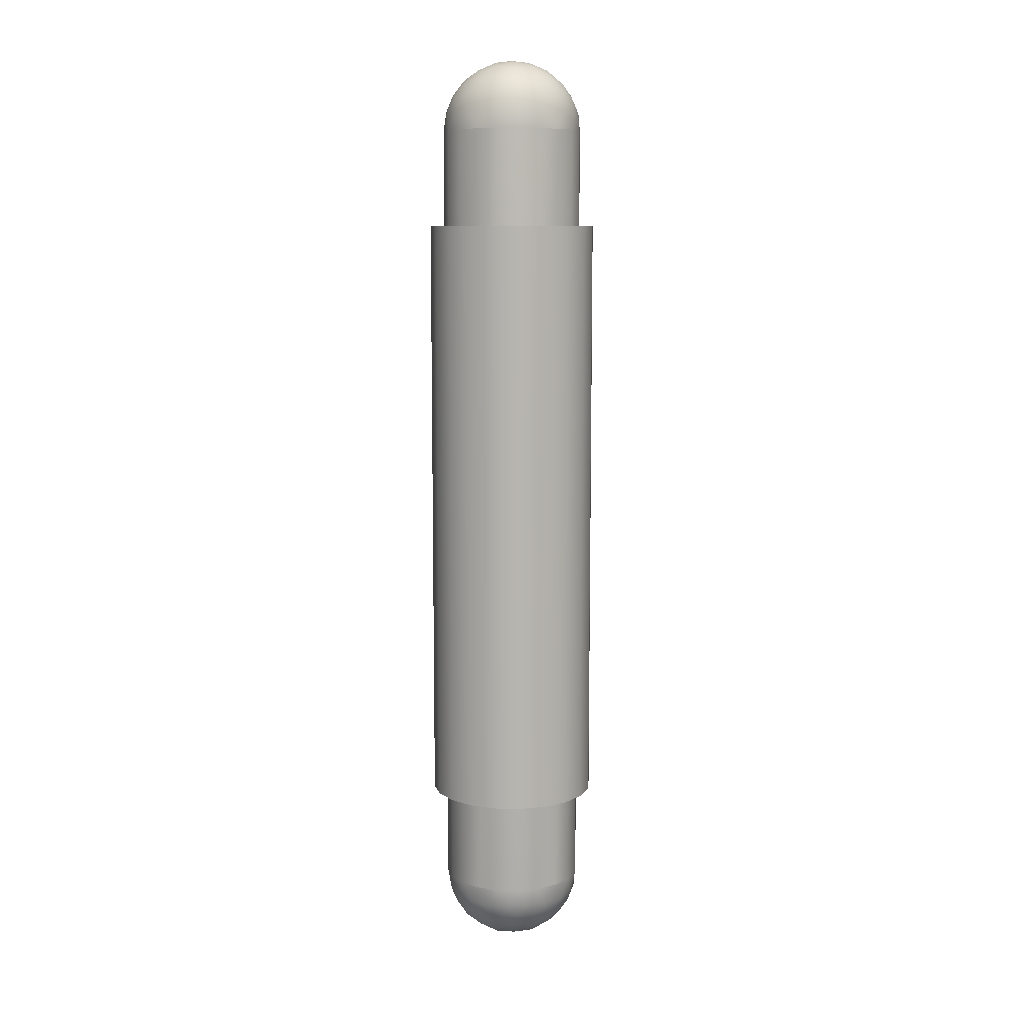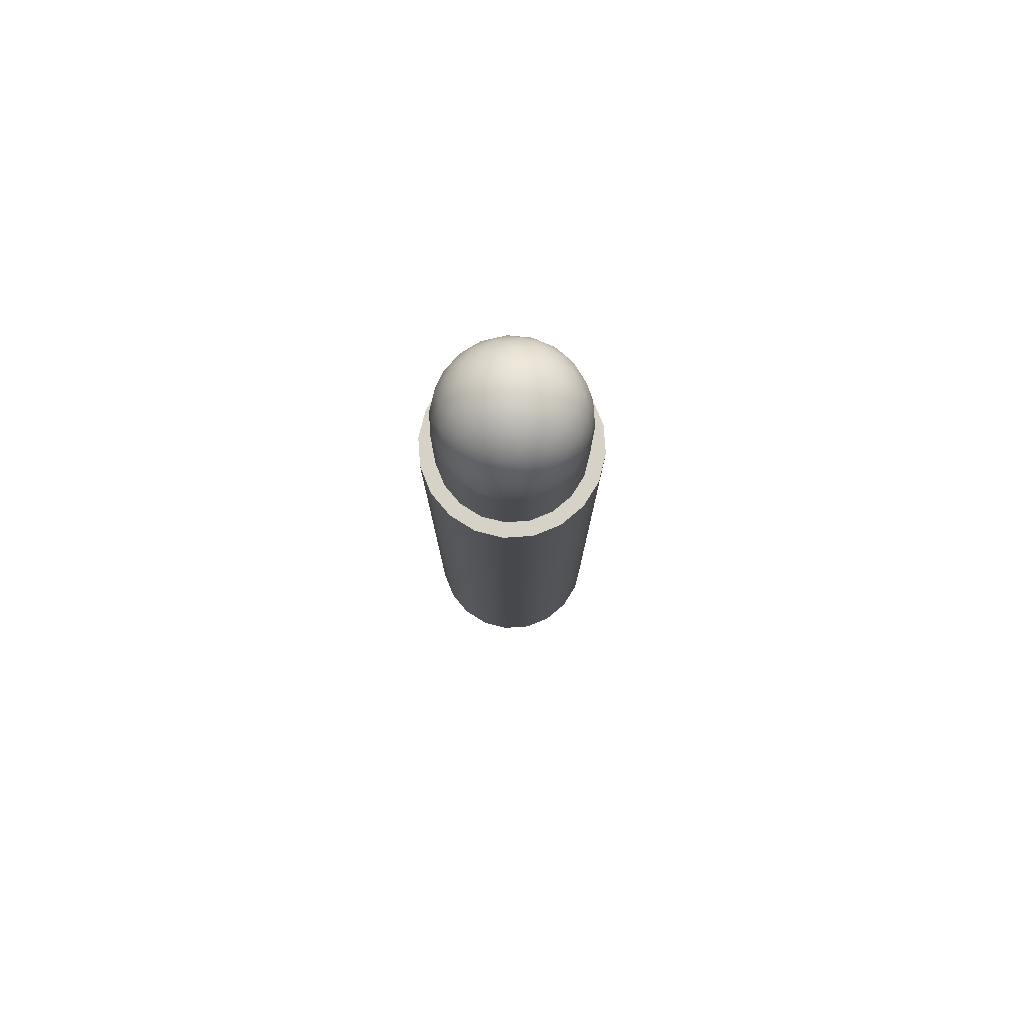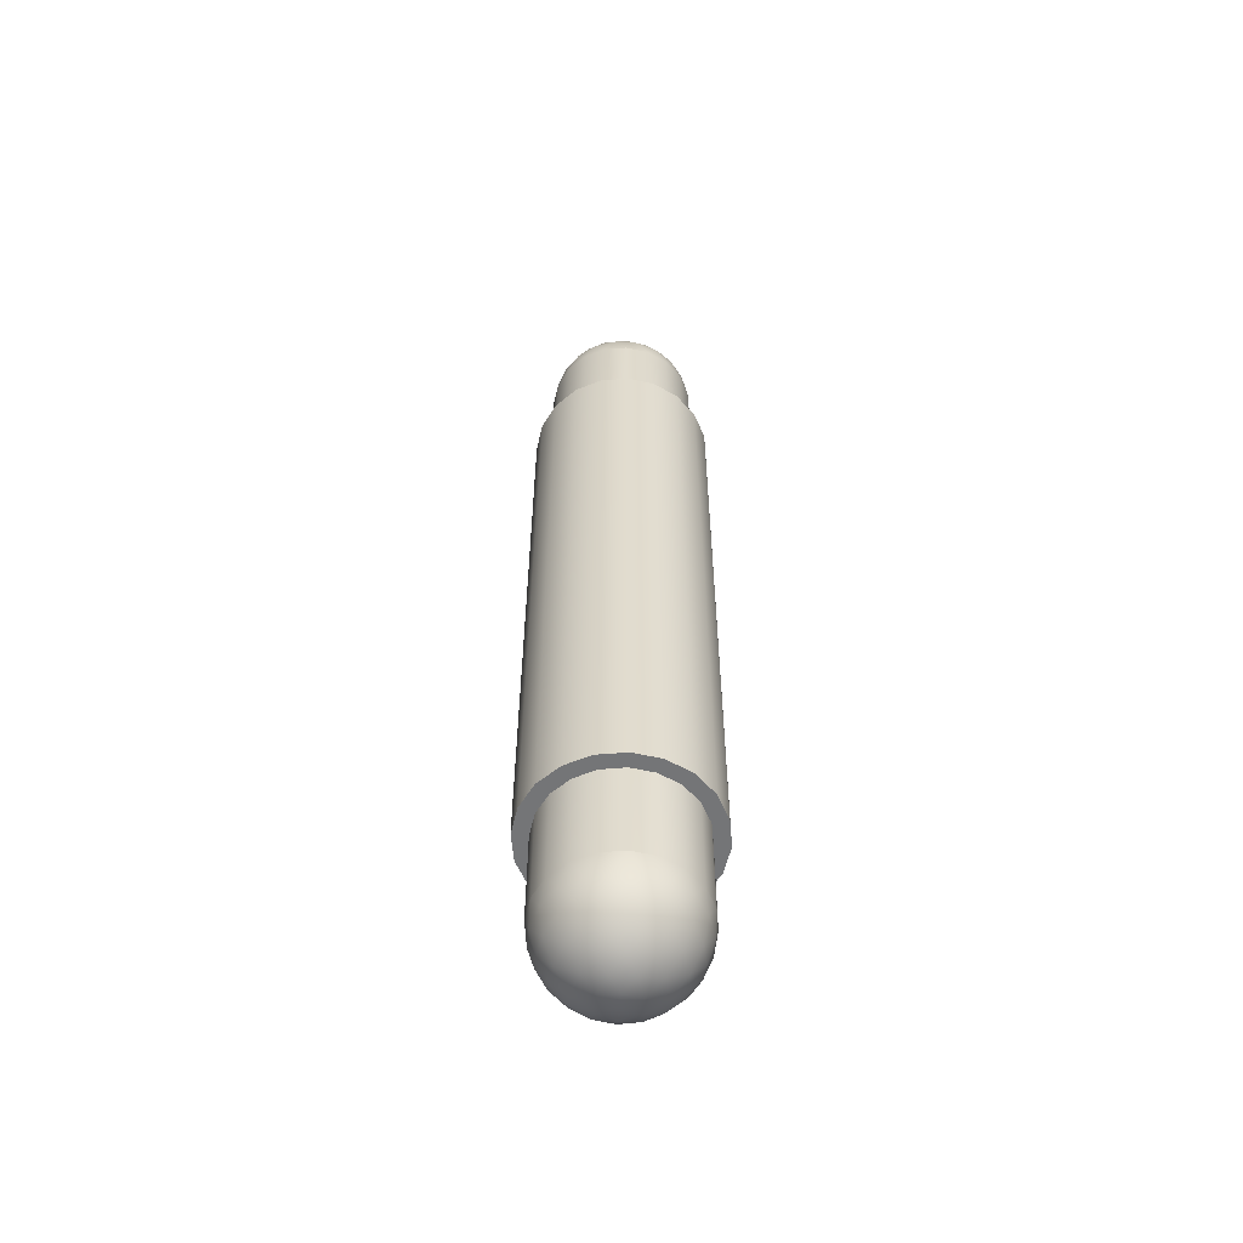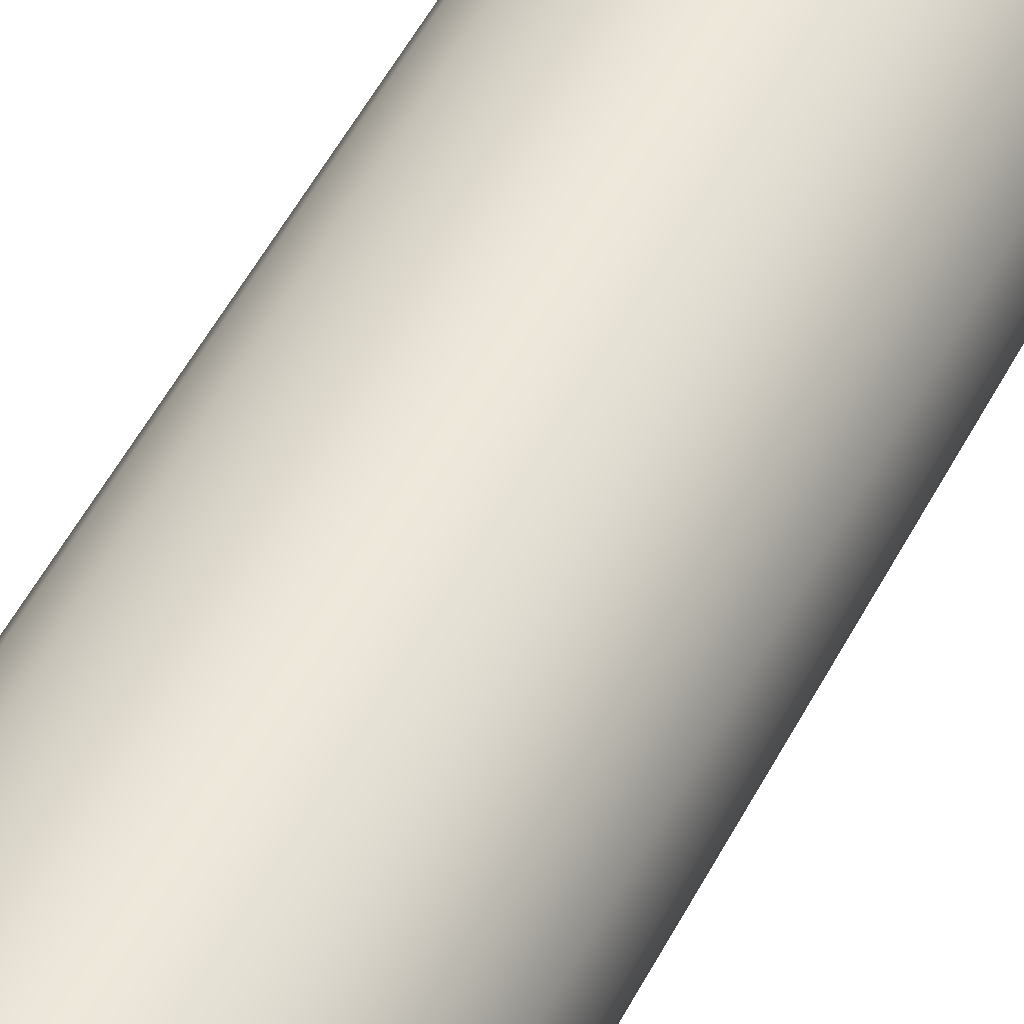
<metadata>
{"format":"obj","ext":"obj","renderer":"f3d","projection":"perspective","resolution":1024,"background":"white","views":[{"elev":9.5,"azim":84.7,"up":"+Y"},{"elev":78.6,"azim":149.0,"up":"+Y"},{"elev":-56.4,"azim":121.9,"up":"+Y"},{"elev":49.2,"azim":-154.1,"up":"+Z"}]}
</metadata>
<code>
o Cylinder.001_Cylinder.002
v 0 0.1841 -0.05161
v 0.01595 -0.1841 -0.04908
v 0.03033 -0.1841 -0.04175
v 0.03033 0.1841 -0.04175
v 0.04175 -0.1841 -0.03033
v 0.04908 -0.1841 -0.01595
v 0.04908 0.1841 -0.01595
v 0.05161 -0.1841 0
v 0.04908 -0.1841 0.01595
v 0.04908 0.1841 0.01595
v 0.04175 0.1841 0.03033
v 0.03033 -0.1841 0.04175
v 0.03033 0.1841 0.04175
v 0.01595 0.1841 0.04908
v -0 -0.1841 0.05161
v -0.03033 0.1841 0.04175
v -0.04175 0.1841 0.03033
v -0.04908 -0.1841 0.01595
v -0.04908 0.1841 0.01595
v -0.05161 -0.1841 -0
v -0.04908 0.1841 -0.01595
v -0.04175 -0.1841 -0.03033
v -0.04175 0.1841 -0.03033
v -0.03033 0.1841 -0.04175
v -0.01595 -0.1841 -0.04908
v -0.01595 0.1841 -0.04908
v 0.01189 -0.2618 -0.03658
v -0.03112 -0.2618 -0.02261
v -0.03112 -0.2618 0.02261
v 0.01189 -0.2618 0.03658
v 0.03846 -0.2618 -0
v -0 -0.2856 -0
v 0.04114 -0.2534 -0.006348
v 0.0409 -0.2426 -0.01329
v 0.04114 -0.2534 0.006348
v 0.006675 -0.2534 -0.04109
v 0.01875 -0.2534 -0.03716
v -0.03701 -0.2534 -0.01904
v -0.0409 -0.2426 -0.01329
v -0.02528 -0.2426 -0.03479
v -0.02955 -0.2534 -0.02932
v -0.02955 -0.2534 0.02932
v -0.03701 -0.2534 0.01904
v 0.01875 -0.2534 0.03716
v 0.006675 -0.2534 0.04109
v 0.03574 -0.2642 -0.01027
v 0.0296 -0.2652 -0.0215
v 0.02081 -0.2642 -0.03082
v 0.001275 -0.2642 -0.03716
v -0.01131 -0.2652 -0.03479
v -0.02288 -0.2642 -0.02932
v -0.03495 -0.2642 -0.0127
v -0.03658 -0.2652 -0
v -0.03495 -0.2642 0.0127
v -0.02288 -0.2642 0.02932
v -0.01131 -0.2652 0.03479
v 0.001275 -0.2642 0.03716
v 0.02081 -0.2642 0.03082
v 0.0296 -0.2652 0.0215
v 0.03574 -0.2642 0.01027
v 0.003338 -0.2842 -0.01027
v 0.006986 -0.2792 -0.0215
v 0.01001 -0.2708 -0.03082
v 0.0324 -0.2708 -0
v 0.02261 -0.2792 -0
v 0.0108 -0.2842 -0
v -0.008738 -0.2842 -0.006348
v -0.01829 -0.2792 -0.01329
v -0.02621 -0.2708 -0.01904
v -0.008738 -0.2842 0.006348
v -0.01829 -0.2792 0.01329
v -0.02621 -0.2708 0.01904
v 0.003338 -0.2842 0.01027
v 0.006986 -0.2792 0.0215
v 0.01001 -0.2708 0.03082
v 0.01556 -0.281 0.01131
v 0.02745 -0.2737 0.01131
v 0.01923 -0.2737 0.02261
v -0.005943 -0.281 0.01829
v -0.00227 -0.2737 0.0296
v -0.01556 -0.2737 0.02528
v -0.01923 -0.281 -0
v -0.02885 -0.2737 0.006987
v -0.02885 -0.2737 -0.006987
v -0.005943 -0.281 -0.01829
v -0.01556 -0.2737 -0.02528
v -0.00227 -0.2737 -0.0296
v 0.01556 -0.281 -0.01131
v 0.01923 -0.2737 -0.02261
v 0.02745 -0.2737 -0.01131
v 0.03706 -0.2545 0.01829
v 0.02885 -0.2545 0.0296
v -0.005943 -0.2545 0.0409
v -0.01923 -0.2545 0.03658
v -0.04074 -0.2545 0.006987
v -0.04301 -0.2426 -0
v -0.04074 -0.2545 -0.006987
v -0.01923 -0.2545 -0.03658
v -0.01329 -0.2426 -0.0409
v -0.005943 -0.2545 -0.0409
v 0.02885 -0.2545 -0.0296
v 0.03479 -0.2426 -0.02528
v 0.03706 -0.2545 -0.01829
v -0.03479 -0.2426 -0.02528
v 0 -0.2426 -0.04301
v 0.01329 -0.2426 -0.0409
v 0.02528 -0.2426 -0.03479
v 0.04301 -0.2426 0
v 0.0409 -0.2426 0.01329
v 0.0409 0.2426 0.01329
v 0.03479 -0.2426 0.02528
v 0.03479 0.2426 0.02528
v 0.02528 -0.2426 0.03479
v 0.02528 0.2426 0.03479
v 0.01329 -0.2426 0.0409
v 0.01329 0.2426 0.0409
v -0 -0.2426 0.04301
v -0 0.2426 0.04301
v -0.01329 -0.2426 0.0409
v -0.02528 -0.2426 0.03479
v -0.03479 -0.2426 0.02528
v -0.03479 0.2426 0.02528
v -0.0409 -0.2426 0.01329
v -0.0409 0.2426 0.01329
v 0.01189 0.2618 0.03658
v -0.03112 0.2618 0.02261
v -0.03112 0.2618 -0.02261
v 0.01189 0.2618 -0.03658
v 0.03846 0.2618 0
v 0 0.2856 0
v 0.04114 0.2534 0.006348
v 0.0409 0.2426 -0.01329
v 0.04114 0.2534 -0.006348
v 0.006675 0.2534 0.04109
v 0.01875 0.2534 0.03716
v -0.03701 0.2534 0.01904
v -0.02528 0.2426 0.03479
v -0.02955 0.2534 0.02932
v -0.02955 0.2534 -0.02932
v -0.02528 0.2426 -0.03479
v -0.0409 0.2426 -0.01329
v -0.03701 0.2534 -0.01904
v 0.01875 0.2534 -0.03716
v 0.02528 0.2426 -0.03479
v 0 0.2426 -0.04301
v 0.006675 0.2534 -0.04109
v 0.03574 0.2642 0.01027
v 0.0296 0.2652 0.0215
v 0.02081 0.2642 0.03082
v 0.001275 0.2642 0.03716
v -0.01131 0.2652 0.03479
v -0.02288 0.2642 0.02932
v -0.03495 0.2642 0.0127
v -0.03658 0.2652 0
v -0.03495 0.2642 -0.0127
v -0.02288 0.2642 -0.02932
v -0.01131 0.2652 -0.03479
v 0.001275 0.2642 -0.03716
v 0.02081 0.2642 -0.03082
v 0.0296 0.2652 -0.0215
v 0.03574 0.2642 -0.01027
v 0.003338 0.2842 0.01027
v 0.006986 0.2792 0.0215
v 0.01001 0.2708 0.03082
v 0.0324 0.2708 0
v 0.02261 0.2792 0
v 0.0108 0.2842 0
v -0.008738 0.2842 0.006348
v -0.01829 0.2792 0.01329
v -0.02621 0.2708 0.01904
v -0.008738 0.2842 -0.006348
v -0.01829 0.2792 -0.01329
v -0.02621 0.2708 -0.01904
v 0.003338 0.2842 -0.01027
v 0.006986 0.2792 -0.0215
v 0.01001 0.2708 -0.03082
v 0.01556 0.281 -0.01131
v 0.02745 0.2737 -0.01131
v 0.01923 0.2737 -0.02261
v -0.005943 0.281 -0.01829
v -0.00227 0.2737 -0.0296
v -0.01556 0.2737 -0.02528
v -0.01923 0.281 0
v -0.02885 0.2737 -0.006987
v -0.02885 0.2737 0.006987
v -0.005943 0.281 0.01829
v -0.01556 0.2737 0.02528
v -0.00227 0.2737 0.0296
v 0.01556 0.281 0.01131
v 0.01923 0.2737 0.02261
v 0.02745 0.2737 0.01131
v 0.03706 0.2545 -0.01829
v 0.03479 0.2426 -0.02528
v 0.02885 0.2545 -0.0296
v -0.005943 0.2545 -0.0409
v -0.01329 0.2426 -0.0409
v -0.01923 0.2545 -0.03658
v -0.04074 0.2545 -0.006987
v -0.04301 0.2426 0
v -0.04074 0.2545 0.006987
v -0.01923 0.2545 0.03658
v -0.01329 0.2426 0.0409
v -0.005943 0.2545 0.0409
v 0.02885 0.2545 0.0296
v 0.03706 0.2545 0.01829
v 0.01329 0.2426 -0.0409
v -0.03479 0.2426 -0.02528
v 0.04301 0.2426 0
v 0 -0.1841 -0.05161
v 0.01595 0.1841 -0.04908
v 0.04175 0.1841 -0.03033
v 0.05161 0.1841 0
v 0.04175 -0.1841 0.03033
v 0.01595 -0.1841 0.04908
v -0 0.1841 0.05161
v -0.01595 -0.1841 0.04908
v -0.01595 0.1841 0.04908
v -0.03033 -0.1841 0.04175
v -0.04175 -0.1841 0.03033
v -0.05161 0.1841 -0
v -0.04908 -0.1841 -0.01595
v -0.03033 -0.1841 -0.04175
v -0.01595 0.1841 0.04908
v -0 0.1841 0.05161
v -0.01595 -0.1841 0.04908
v -0.03033 -0.1841 0.04175
v -0.04175 -0.1841 0.03033
v -0.04301 -0.2426 -0
v -0.01329 -0.2426 -0.0409
v 0.03479 -0.2426 -0.02528
v 0.03479 -0.2426 0.02528
v 0.03479 0.2426 0.02528
v -0.01329 -0.2426 0.0409
v 0.03479 0.2426 -0.02528
v -0.01329 0.2426 -0.0409
v -0.04301 0.2426 0
v -0.01329 0.2426 0.0409
v 0.01595 -0.1841 -0.04908
v 0.03033 -0.1841 -0.04175
v 0.04175 -0.1841 -0.03033
v 0.04908 -0.1841 -0.01595
v 0.05161 -0.1841 0
v 0.04908 -0.1841 0.01595
v 0.04175 0.1841 0.03033
v 0.04908 0.1841 0.01595
v 0.03033 0.1841 0.04175
v 0.01595 0.1841 0.04908
v -0.04175 0.1841 0.03033
v -0.03033 0.1841 0.04175
v -0.04908 0.1841 0.01595
v -0.04908 -0.1841 0.01595
v -0.05161 -0.1841 -0
v -0.04175 0.1841 -0.03033
v -0.04908 0.1841 -0.01595
v -0.03033 0.1841 -0.04175
v 0 -0.1841 -0.05161
v 0.01595 0.1841 -0.04908
v 0 0.1841 -0.05161
v 0.03033 0.1841 -0.04175
v 0.04175 0.1841 -0.03033
v 0.04908 0.1841 -0.01595
v 0.05161 0.1841 0
v 0.04175 -0.1841 0.03033
v 0.03033 -0.1841 0.04175
v 0.01595 -0.1841 0.04908
v -0 -0.1841 0.05161
v -0.05161 0.1841 -0
v -0.04908 -0.1841 -0.01595
v -0.04175 -0.1841 -0.03033
v -0.03033 -0.1841 -0.04175
v -0.01595 -0.1841 -0.04908
v -0.01595 0.1841 -0.04908
f 27 48 63
f 28 51 69
f 29 54 72
f 30 57 75
f 31 60 64
f 66 73 32
f 65 76 66
f 64 77 65
f 66 76 73
f 76 74 73
f 65 77 76
f 77 78 76
f 76 78 74
f 78 75 74
f 64 60 77
f 60 59 77
f 77 59 78
f 59 58 78
f 78 58 75
f 58 30 75
f 73 70 32
f 74 79 73
f 75 80 74
f 73 79 70
f 79 71 70
f 74 80 79
f 80 81 79
f 79 81 71
f 81 72 71
f 75 57 80
f 57 56 80
f 80 56 81
f 56 55 81
f 81 55 72
f 55 29 72
f 70 67 32
f 71 82 70
f 72 83 71
f 70 82 67
f 82 68 67
f 71 83 82
f 83 84 82
f 82 84 68
f 84 69 68
f 72 54 83
f 54 53 83
f 83 53 84
f 53 52 84
f 84 52 69
f 52 28 69
f 67 61 32
f 68 85 67
f 69 86 68
f 67 85 61
f 85 62 61
f 68 86 85
f 86 87 85
f 85 87 62
f 87 63 62
f 69 51 86
f 51 50 86
f 86 50 87
f 50 49 87
f 87 49 63
f 49 27 63
f 61 66 32
f 62 88 61
f 63 89 62
f 61 88 66
f 88 65 66
f 62 89 88
f 89 90 88
f 88 90 65
f 90 64 65
f 63 48 89
f 48 47 89
f 89 47 90
f 47 46 90
f 90 46 64
f 46 31 64
f 35 60 31
f 35 91 60
f 91 59 60
f 91 92 59
f 92 58 59
f 92 44 58
f 44 30 58
f 45 57 30
f 45 93 57
f 93 56 57
f 93 94 56
f 94 55 56
f 94 42 55
f 42 29 55
f 43 54 29
f 43 95 54
f 95 53 54
f 228 97 95
f 95 97 53
f 97 52 53
f 228 39 97
f 39 38 97
f 97 38 52
f 38 28 52
f 41 51 28
f 40 98 41
f 41 98 51
f 98 50 51
f 40 229 98
f 229 100 98
f 98 100 50
f 100 49 50
f 100 36 49
f 36 27 49
f 37 48 27
f 37 101 48
f 101 47 48
f 230 103 101
f 101 103 47
f 103 46 47
f 230 34 103
f 34 33 103
f 103 33 46
f 33 31 46
f 44 45 30
f 42 43 29
f 38 41 28
f 39 104 38
f 38 104 41
f 104 40 41
f 36 37 27
f 33 35 31
f 110 232 231
f 232 114 113
f 114 116 115
f 116 118 117
f 122 124 123
f 125 149 164
f 126 152 170
f 127 155 173
f 128 158 176
f 129 161 165
f 167 174 130
f 166 177 167
f 165 178 166
f 167 177 174
f 177 175 174
f 166 178 177
f 178 179 177
f 177 179 175
f 179 176 175
f 165 161 178
f 161 160 178
f 178 160 179
f 160 159 179
f 179 159 176
f 159 128 176
f 174 171 130
f 175 180 174
f 176 181 175
f 174 180 171
f 180 172 171
f 175 181 180
f 181 182 180
f 180 182 172
f 182 173 172
f 176 158 181
f 158 157 181
f 181 157 182
f 157 156 182
f 182 156 173
f 156 127 173
f 171 168 130
f 172 183 171
f 173 184 172
f 171 183 168
f 183 169 168
f 172 184 183
f 184 185 183
f 183 185 169
f 185 170 169
f 173 155 184
f 155 154 184
f 184 154 185
f 154 153 185
f 185 153 170
f 153 126 170
f 168 162 130
f 169 186 168
f 170 187 169
f 168 186 162
f 186 163 162
f 169 187 186
f 187 188 186
f 186 188 163
f 188 164 163
f 170 152 187
f 152 151 187
f 187 151 188
f 151 150 188
f 188 150 164
f 150 125 164
f 162 167 130
f 163 189 162
f 164 190 163
f 162 189 167
f 189 166 167
f 163 190 189
f 190 191 189
f 189 191 166
f 191 165 166
f 164 149 190
f 149 148 190
f 190 148 191
f 148 147 191
f 191 147 165
f 147 129 165
f 133 161 129
f 132 192 133
f 133 192 161
f 192 160 161
f 132 234 192
f 234 194 192
f 192 194 160
f 194 159 160
f 234 144 194
f 144 143 194
f 194 143 159
f 143 128 159
f 146 158 128
f 145 195 146
f 146 195 158
f 195 157 158
f 145 235 195
f 235 197 195
f 195 197 157
f 197 156 157
f 235 140 197
f 140 139 197
f 197 139 156
f 139 127 156
f 142 155 127
f 141 198 142
f 142 198 155
f 198 154 155
f 141 236 198
f 236 200 198
f 198 200 154
f 200 153 154
f 200 136 153
f 136 126 153
f 138 152 126
f 137 201 138
f 138 201 152
f 201 151 152
f 137 237 201
f 237 203 201
f 201 203 151
f 203 150 151
f 203 134 150
f 134 125 150
f 135 149 125
f 135 204 149
f 204 148 149
f 204 205 148
f 205 147 148
f 205 131 147
f 131 129 147
f 143 146 128
f 144 206 143
f 143 206 146
f 206 145 146
f 139 142 127
f 140 207 139
f 139 207 142
f 207 141 142
f 136 138 126
f 134 135 125
f 131 133 129
f 131 208 133
f 208 132 133
f 258 257 238
f 257 259 239
f 259 260 240
f 260 261 241
f 261 262 242
f 262 245 243
f 245 244 263
f 244 246 264
f 246 247 265
f 247 224 266
f 224 223 225
f 223 249 226
f 249 248 227
f 248 250 251
f 250 267 252
f 267 254 268
f 254 253 269
f 253 255 270
f 215 10 4
f 26 258 256
f 255 26 271
f 213 20 25
f 109 91 35
f 109 111 91
f 111 92 91
f 111 113 92
f 113 44 92
f 117 93 45
f 117 233 93
f 233 94 93
f 233 120 94
f 120 42 94
f 123 95 43
f 123 228 95
f 229 105 100
f 105 36 100
f 107 101 37
f 107 230 101
f 113 115 44
f 44 115 45
f 115 117 45
f 120 121 42
f 42 121 43
f 121 123 43
f 105 106 36
f 36 106 37
f 106 107 37
f 34 108 33
f 33 108 35
f 108 109 35
f 145 206 106
f 206 144 107
f 144 193 102
f 193 132 34
f 34 132 208
f 208 110 109
f 117 118 202
f 202 137 120
f 137 122 121
f 124 199 96
f 199 141 39
f 141 207 104
f 207 140 40
f 99 196 145
f 140 196 99
f 236 124 200
f 124 136 200
f 237 118 203
f 118 134 203
f 114 204 135
f 114 112 204
f 112 205 204
f 112 110 205
f 110 131 205
f 124 122 136
f 136 122 138
f 122 137 138
f 118 116 134
f 134 116 135
f 116 114 135
f 110 208 131
f 109 110 231
f 231 232 113
f 113 114 115
f 115 116 117
f 121 122 123
f 256 258 238
f 238 257 239
f 239 259 240
f 240 260 241
f 241 261 242
f 242 262 243
f 243 245 263
f 263 244 264
f 264 246 265
f 265 247 266
f 266 224 225
f 225 223 226
f 226 249 227
f 227 248 251
f 251 250 252
f 252 267 268
f 268 254 269
f 269 253 270
f 4 210 24
f 1 272 24
f 24 23 21
f 21 220 19
f 19 17 16
f 16 217 19
f 215 14 10
f 13 11 10
f 10 212 7
f 7 211 10
f 210 1 24
f 24 21 19
f 19 217 215
f 14 13 10
f 10 211 4
f 4 24 19
f 19 215 4
f 271 26 256
f 270 255 271
f 25 209 2
f 2 3 25
f 5 6 8
f 8 9 5
f 213 12 214
f 214 15 213
f 216 218 219
f 219 18 20
f 20 221 22
f 22 222 25
f 25 3 5
f 5 9 213
f 213 15 216
f 216 219 213
f 20 22 25
f 25 5 213
f 213 219 20
f 105 145 106
f 106 206 107
f 107 144 102
f 102 193 34
f 108 34 208
f 108 208 109
f 119 117 202
f 119 202 120
f 120 137 121
f 123 124 96
f 96 199 39
f 39 141 104
f 104 207 40
f 105 99 145
f 40 140 99

</code>
